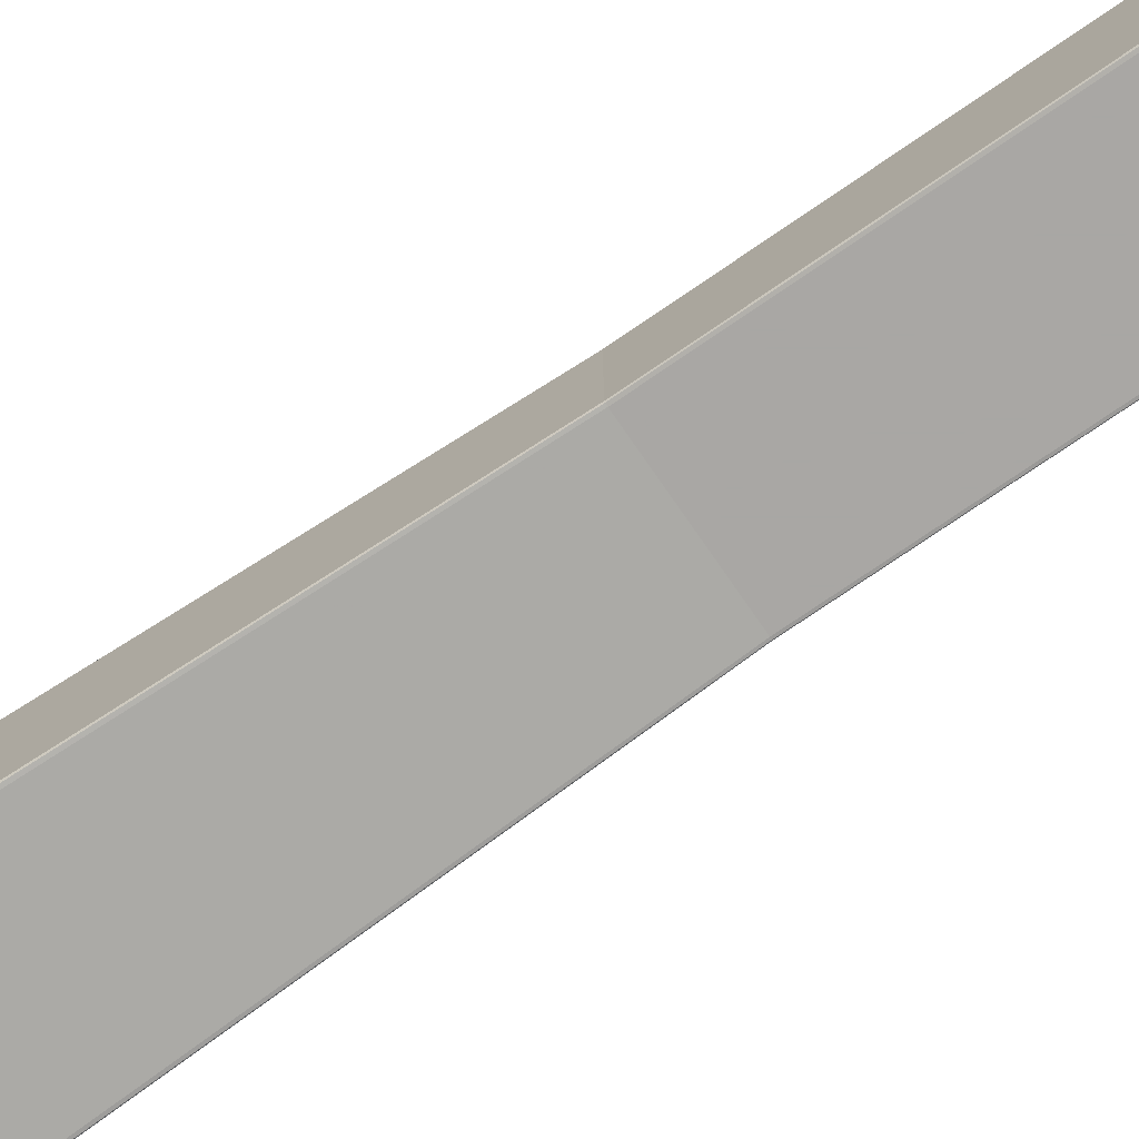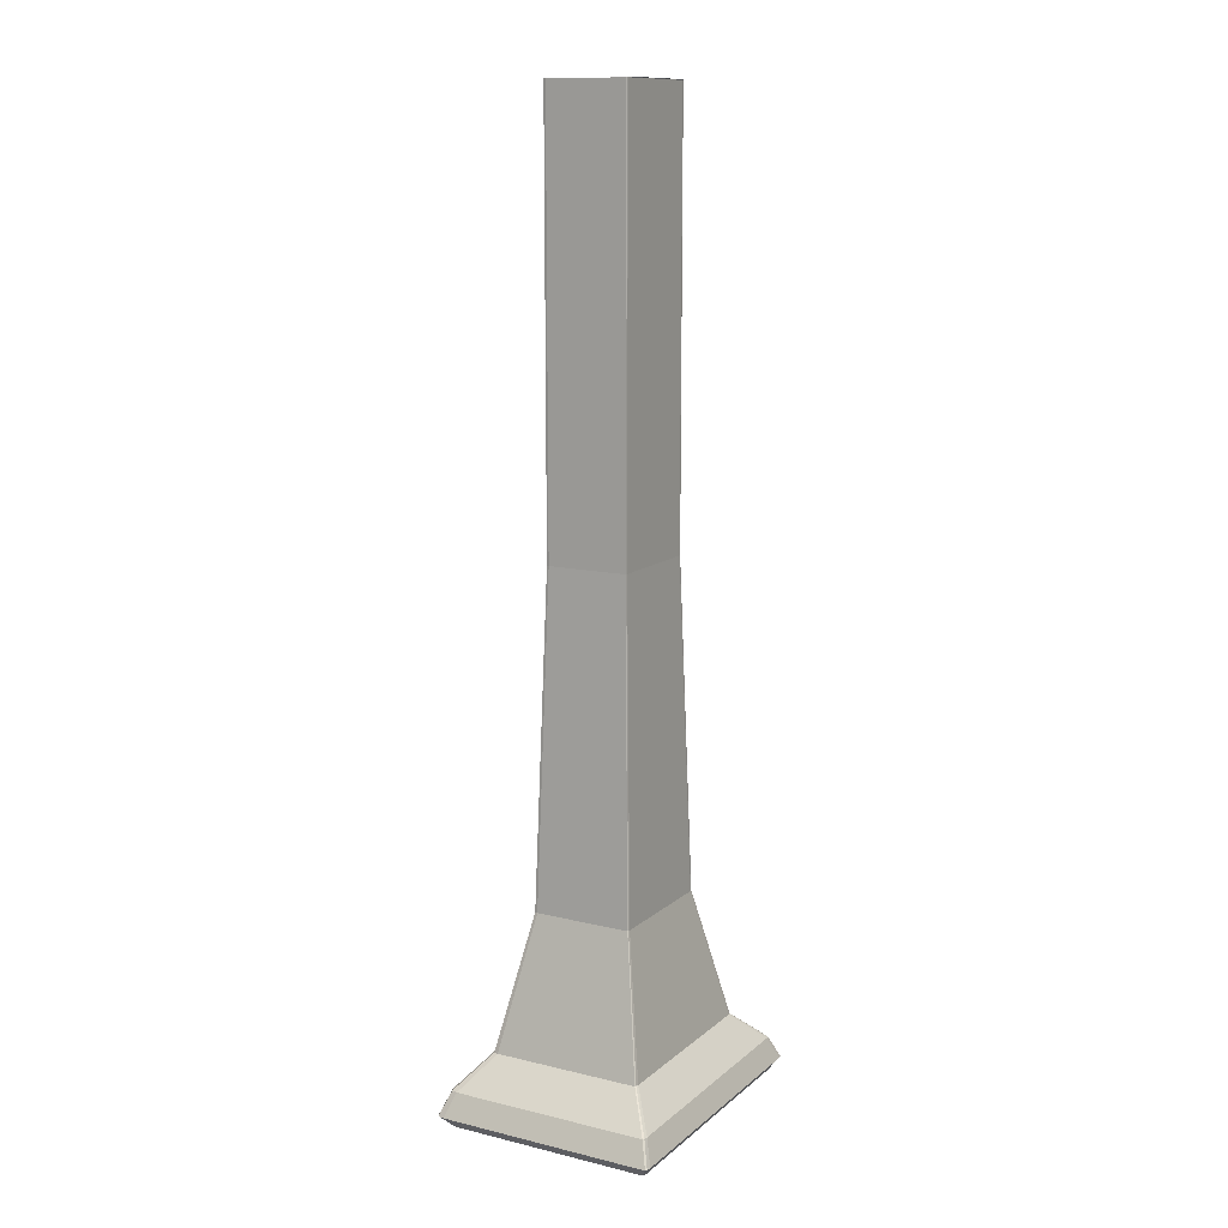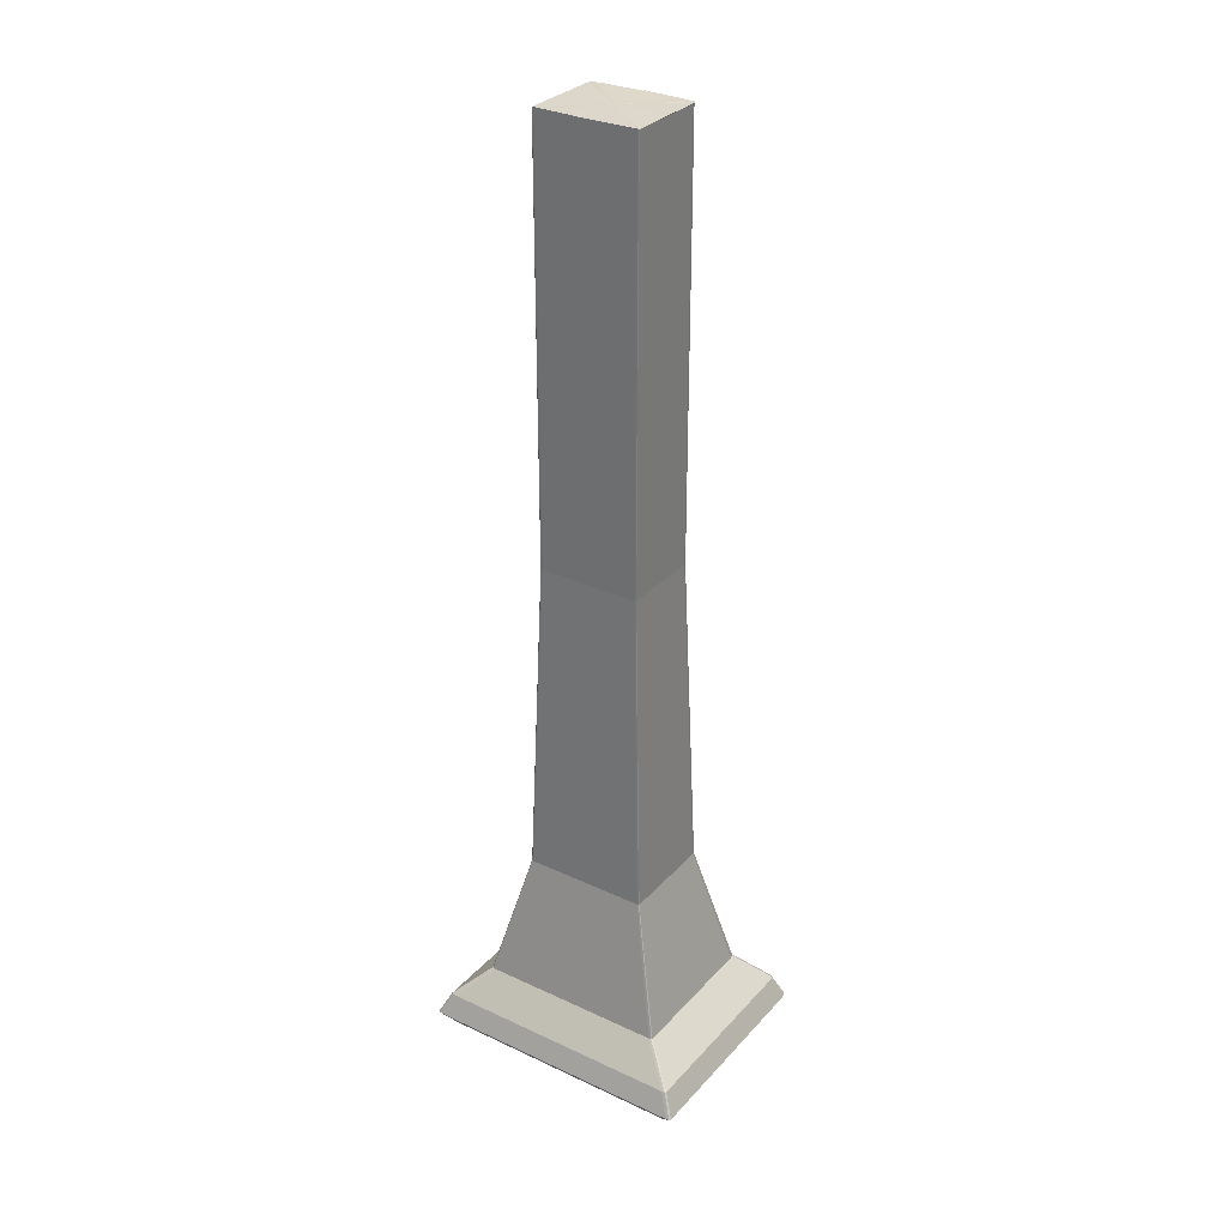
<metadata>
{"format":"obj","ext":"obj","renderer":"f3d","projection":"perspective","resolution":1024,"background":"white","views":[{"elev":-74.7,"azim":124.5,"up":"+Z"},{"elev":12.4,"azim":119.3,"up":"+Y"},{"elev":30.7,"azim":-146.1,"up":"+Y"}]}
</metadata>
<code>
g 85_3
v -0.04319 0.3982 0.03411
v -0.05212 -0.2322 0.04116
v 0.052 -0.2322 0.04116
v -0.05212 -0.2322 -0.04177
v 0.052 -0.2322 -0.04177
v -0.05896 -0.3915 0.04629
v 0.05874 -0.3915 0.04629
v -0.05896 -0.3915 -0.04739
v 0.05874 -0.3915 -0.04739
v -0.1072 -0.3691 0.08461
v 0.1069 -0.3691 0.08461
v -0.1072 -0.3983 0.08461
v 0.1069 -0.3983 0.08461
v -0.1072 -0.3691 -0.08589
v -0.1072 -0.3983 -0.08589
v 0.1069 -0.3691 -0.08589
v 0.1069 -0.3983 -0.08589
v 0.03637 -0.2322 0.04194
v 0.03014 0.3982 0.03476
v 0.03014 0.3982 -0.03476
v 0.03637 -0.2322 -0.04194
v 0.07479 -0.3691 -0.08623
v 0.07479 -0.3983 -0.08623
v 0.03637 -0.3899 -0.0418
v 0.03637 -0.3899 0.04129
v 0.07479 -0.3983 0.08623
v 0.07479 -0.3691 0.08623
v -0.03726 -0.2322 0.04194
v -0.03088 0.3982 0.03476
v -0.03088 0.3982 -0.03476
v -0.03726 -0.2322 -0.04194
v -0.07661 -0.3691 -0.08623
v -0.07661 -0.3983 -0.08623
v -0.03726 -0.3899 -0.0418
v -0.03726 -0.3899 0.04129
v -0.07661 -0.3983 0.08623
v -0.07661 -0.3691 0.08623
v 0.05258 -0.2322 0.02691
v 0.1081 -0.3691 0.05533
v 0.1081 -0.3983 0.05533
v 0.0521 -0.3899 0.02691
v 0.02997 -0.3878 0.02217
v -0.0307 -0.3878 0.02217
v -0.0522 -0.3899 0.02691
v -0.1081 -0.3983 0.05533
v -0.1081 -0.3691 0.05533
v -0.05258 -0.2322 0.02691
v -0.04357 0.3982 0.0223
v 0.05258 -0.2322 -0.03124
v 0.1081 -0.3691 -0.06423
v 0.1081 -0.3983 -0.06423
v 0.0521 -0.3899 -0.03124
v 0.02997 -0.3878 -0.02574
v -0.0307 -0.3878 -0.02574
v -0.0522 -0.3899 -0.03124
v -0.1081 -0.3983 -0.06423
v -0.1081 -0.3691 -0.06423
v -0.05258 -0.2322 -0.03124
v -0.0307 0.3085 -0.03456
v -0.04295 0.3085 -0.03442
v -0.04333 0.3085 -0.02574
v -0.04333 0.3085 0.02217
v -0.04295 0.3085 0.03391
v -0.0307 0.3085 0.03456
v 0.02997 0.3085 0.03456
v 0.04284 0.3085 0.03391
v 0.04333 0.3085 0.02217
v 0.04333 0.3085 -0.02574
v 0.04284 0.3085 -0.03442
v 0.02997 0.3085 -0.03456
v -0.03219 0.3983 0.03623
v -0.04205 0.3982 0.03476
v -0.04205 0.3982 -0.03476
v -0.04295 0.3978 0.03391
v 0.04284 0.3978 0.03391
v -0.05074 -0.2322 0.04194
v -0.04295 0.3978 -0.03442
v -0.05258 -0.2322 -0.04127
v 0.04284 0.3978 -0.03442
v -0.05074 -0.2322 -0.04194
v 0.05258 -0.2322 -0.04127
v -0.05074 -0.3899 0.04129
v -0.0522 -0.3899 -0.04127
v -0.05074 -0.3899 -0.0418
v 0.0521 -0.3899 -0.04127
v -0.07964 -0.3431 0.06288
v 0.07945 -0.3431 0.06288
v -0.1043 -0.3691 0.08623
v -0.07964 -0.3961 0.06288
v -0.1163 -0.3885 0.09186
v 0.07945 -0.3961 0.06288
v -0.1043 -0.3983 0.08623
v 0.1161 -0.3885 0.09186
v -0.07964 -0.3431 -0.06383
v -0.1081 -0.3691 -0.08486
v -0.07964 -0.3961 -0.06383
v -0.1163 -0.3885 -0.09324
v -0.1081 -0.3983 -0.08486
v 0.07945 -0.3431 -0.06383
v -0.1043 -0.3691 -0.08623
v 0.07945 -0.3961 -0.06383
v 0.1161 -0.3885 -0.09324
v -0.1043 -0.3983 -0.08623
v 0.1081 -0.3691 -0.08486
v 0.1081 -0.3983 -0.08486
v 0.05023 -0.2322 0.04194
v 0.04163 0.3982 0.03476
v 0.02997 0.0418 0.03456
v 0.03065 0.3983 0.03534
v 0.04163 0.3982 -0.03476
v 0.05023 -0.2322 -0.04194
v 0.02997 0.3978 -0.03456
v 0.1033 -0.3691 -0.08623
v 0.05558 -0.3431 -0.06409
v 0.1033 -0.3983 -0.08623
v 0.08119 -0.3885 -0.09361
v 0.05023 -0.3899 -0.0418
v 0.05558 -0.3961 -0.06409
v 0.05023 -0.3899 0.04129
v 0.02997 -0.3878 -0.03401
v 0.1033 -0.3983 0.08623
v 0.05558 -0.3961 0.06409
v 0.1033 -0.3691 0.08623
v 0.08119 -0.3885 0.09361
v 0.05558 -0.3431 0.06409
v -0.000506 -0.2322 0.04194
v -0.000419 0.3982 0.03476
v -0.0307 0.0418 0.03456
v -0.0314 0.3983 0.03534
v -0.000419 0.3982 -0.03476
v -0.000506 -0.2322 -0.04194
v -0.0307 0.3978 -0.03456
v -0.001041 -0.3691 -0.08623
v -0.05694 -0.3431 -0.06409
v -0.001041 -0.3983 -0.08623
v -0.08317 -0.3885 -0.09361
v -0.000506 -0.3899 -0.0418
v -0.05694 -0.3961 -0.06409
v -0.000506 -0.3899 0.04129
v -0.0307 -0.3878 -0.03401
v -0.001041 -0.3983 0.08623
v -0.05694 -0.3961 0.06409
v -0.001041 -0.3691 0.08623
v -0.08317 -0.3885 0.09361
v -0.05694 -0.3431 0.06409
v 0.05258 -0.2322 0.0388
v 0.1081 -0.3691 0.07977
v 0.08035 -0.3431 0.04112
v 0.1081 -0.3983 0.07977
v 0.1174 -0.3885 0.06006
v 0.0521 -0.3899 0.0388
v 0.08035 -0.3961 0.04112
v 0.02997 -0.3878 0.03197
v 0.04139 -0.3878 0.02217
v -0.0307 -0.3878 0.03197
v -0.000416 -0.3878 0.02217
v -0.0522 -0.3899 0.0388
v -0.04181 -0.3878 0.02217
v -0.1081 -0.3983 0.07977
v -0.08035 -0.3961 0.04112
v -0.1081 -0.3691 0.07977
v -0.1174 -0.3885 0.06006
v -0.05258 -0.2322 0.0388
v -0.08035 -0.3431 0.04112
v -0.04357 0.3982 0.03215
v -0.04333 0.0418 0.02217
v 0.04333 0.3978 0.02217
v 0.05258 -0.2322 -0.002475
v 0.1081 -0.3691 -0.005089
v 0.08035 -0.3431 -0.04774
v 0.1081 -0.3983 -0.005089
v 0.1174 -0.3885 -0.06973
v 0.0521 -0.3899 -0.002475
v 0.08035 -0.3961 -0.04774
v 0.02997 -0.3878 -0.00204
v 0.04139 -0.3878 -0.02574
v -0.0307 -0.3878 -0.00204
v -0.000416 -0.3878 -0.02574
v -0.0522 -0.3899 -0.002475
v -0.04181 -0.3878 -0.02574
v -0.1081 -0.3983 -0.005089
v -0.08035 -0.3961 -0.04774
v -0.1081 -0.3691 -0.005089
v -0.1174 -0.3885 -0.06973
v -0.05258 -0.2322 -0.002475
v -0.08035 -0.3431 -0.04774
v -0.04357 0.3982 -0.002051
v -0.04333 0.0418 -0.02574
v 0.04333 0.3978 -0.02574
v -0.0307 0.0418 -0.03456
v -0.04295 0.0418 -0.03442
v -0.04181 0.3085 -0.03456
v -0.04333 0.3978 -0.02574
v -0.04333 0.3085 -0.03401
v -0.04333 0.3978 0.02217
v -0.04333 0.3085 -0.00204
v -0.04295 0.0418 0.03391
v -0.04333 0.3085 0.03197
v -0.0307 0.3978 0.03456
v -0.04181 0.3085 0.03456
v 0.02997 0.3978 0.03456
v -0.000416 0.3085 0.03456
v 0.04284 0.0418 0.03391
v 0.04139 0.3085 0.03456
v 0.04333 0.0418 0.02217
v 0.04333 0.3085 0.03197
v 0.04333 0.0418 -0.02574
v 0.04333 0.3085 -0.00204
v 0.04284 0.0418 -0.03442
v 0.04333 0.3085 -0.03401
v 0.02997 0.0418 -0.03456
v 0.04139 0.3085 -0.03456
v -0.000416 0.3085 -0.03456
v -0.0314 0.3983 -0.03534
v -0.000439 0.3983 0.03623
v 0.03065 0.3983 -0.03534
v -0.000439 0.3983 -0.03623
v -0.04181 -0.3878 -0.03401
v -0.04181 0.3978 0.03456
v -0.04333 0.3978 -0.03401
v -0.04181 0.3978 -0.03456
v 0.04333 0.3978 -0.03401
v -0.1133 -0.3885 0.09361
v -0.1174 -0.3885 -0.09212
v -0.1133 -0.3885 -0.09361
v 0.1174 -0.3885 -0.09212
v -0.07753 -0.3431 0.06409
v -0.07753 -0.3961 0.06409
v -0.08035 -0.3431 -0.06307
v -0.08035 -0.3961 -0.06307
v -0.07753 -0.3431 -0.06409
v -0.07753 -0.3961 -0.06409
v 0.08035 -0.3431 -0.06307
v 0.08035 -0.3961 -0.06307
v 0.04139 0.3978 0.03456
v 0.04139 0.3978 -0.03456
v 0.07676 -0.3431 -0.06409
v 0.1121 -0.3885 -0.09361
v 0.07676 -0.3961 -0.06409
v 0.04139 -0.3878 -0.03401
v 0.07676 -0.3961 0.06409
v 0.1121 -0.3885 0.09361
v 0.07676 -0.3431 0.06409
v -0.000416 0.3978 0.03456
v -0.000416 0.3978 -0.03456
v -0.000774 -0.3431 -0.06409
v -0.001129 -0.3885 -0.09361
v -0.000774 -0.3961 -0.06409
v -0.000416 -0.3878 -0.03401
v -0.000774 -0.3961 0.06409
v -0.001129 -0.3885 0.09361
v -0.000774 -0.3431 0.06409
v 0.08035 -0.3431 0.05929
v 0.1174 -0.3885 0.0866
v 0.08035 -0.3961 0.05929
v 0.04139 -0.3878 0.03197
v -0.000416 -0.3878 0.03197
v -0.04181 -0.3878 0.03197
v -0.08035 -0.3961 0.05929
v -0.1174 -0.3885 0.0866
v -0.08035 -0.3431 0.05929
v -0.04333 0.3978 0.03197
v 0.04333 0.3978 0.03197
v 0.08035 -0.3431 -0.003782
v 0.1174 -0.3885 -0.005525
v 0.08035 -0.3961 -0.003782
v 0.04139 -0.3878 -0.00204
v -0.000416 -0.3878 -0.00204
v -0.04181 -0.3878 -0.00204
v -0.08035 -0.3961 -0.003782
v -0.1174 -0.3885 -0.005525
v -0.08035 -0.3431 -0.003782
v -0.04333 0.3978 -0.00204
v 0.04333 0.3978 -0.00204
v -0.04181 0.0418 -0.03456
v -0.04333 0.0418 -0.03401
v -0.04333 0.0418 -0.00204
v -0.04333 0.0418 0.03197
v -0.04181 0.0418 0.03456
v -0.000416 0.0418 0.03456
v 0.04139 0.0418 0.03456
v 0.04333 0.0418 0.03197
v 0.04333 0.0418 -0.00204
v 0.04333 0.0418 -0.03401
v 0.04139 0.0418 -0.03456
v -0.000416 0.0418 -0.03456
v -0.000451 0.3983 0.03731
v -0.04276 0.3983 0.03534
v -0.000426 0.3983 0.03534
v -0.000426 0.3983 -0.03534
v -0.000254 0.3981 0.000918
f 1 74 72
f 1 165 74
f 288 1 72
f 72 74 219
f 74 63 219
f 262 63 74
f 74 165 262
f 219 29 72
f 29 129 72
f 72 129 288
f 165 48 262
f 129 71 288
f 219 63 200
f 200 64 219
f 219 64 199
f 199 29 219
f 198 63 262
f 197 63 278
f 278 63 198
f 200 63 279
f 279 63 197
f 262 48 195
f 195 62 262
f 262 62 198
f 29 199 127
f 129 29 289
f 289 29 127
f 71 129 215
f 215 129 289
f 48 187 195
f 287 71 215
f 279 64 200
f 199 64 244
f 244 64 202
f 128 64 279
f 202 64 280
f 280 64 128
f 127 199 244
f 198 62 278
f 278 2 197
f 197 2 279
f 278 62 166
f 166 47 278
f 278 47 163
f 163 2 278
f 279 2 76
f 76 28 279
f 279 28 128
f 273 62 195
f 195 187 273
f 196 62 273
f 166 62 277
f 277 62 196
f 19 127 201
f 201 127 244
f 127 19 289
f 289 19 109
f 109 215 289
f 187 193 273
f 202 65 244
f 244 65 201
f 280 65 202
f 28 126 128
f 128 126 280
f 126 108 280
f 108 65 280
f 76 2 227
f 227 2 86
f 86 2 261
f 261 2 163
f 47 166 185
f 185 166 277
f 47 164 163
f 164 47 272
f 272 47 185
f 163 164 261
f 28 76 145
f 145 76 227
f 126 28 252
f 252 28 145
f 193 61 273
f 273 61 196
f 196 61 277
f 277 61 188
f 188 185 277
f 107 19 235
f 235 19 201
f 19 107 109
f 201 65 235
f 220 61 193
f 235 65 204
f 204 65 281
f 281 65 108
f 252 18 126
f 18 108 126
f 108 18 281
f 86 88 227
f 88 37 227
f 227 37 145
f 10 88 86
f 10 86 161
f 161 86 261
f 164 46 261
f 261 46 161
f 185 58 272
f 58 185 188
f 46 164 183
f 183 164 272
f 272 58 186
f 186 183 272
f 37 143 145
f 145 143 252
f 125 18 252
f 143 125 252
f 194 61 220
f 188 61 276
f 276 61 194
f 276 58 188
f 75 107 235
f 204 66 235
f 235 66 75
f 77 60 220
f 220 60 194
f 281 66 204
f 281 18 106
f 106 3 281
f 281 3 203
f 203 66 281
f 18 125 106
f 88 10 223
f 37 88 144
f 144 88 223
f 143 37 251
f 251 37 144
f 223 10 90
f 90 10 260
f 260 10 161
f 46 162 161
f 161 162 260
f 162 46 271
f 271 46 183
f 58 78 186
f 78 58 276
f 183 57 271
f 57 183 186
f 229 57 186
f 186 78 229
f 251 27 143
f 27 125 143
f 106 125 243
f 125 27 243
f 194 60 276
f 276 60 191
f 191 4 276
f 276 4 78
f 75 66 263
f 263 66 206
f 206 66 282
f 282 66 203
f 221 60 77
f 77 73 221
f 192 60 221
f 191 60 275
f 275 60 192
f 243 3 106
f 87 3 243
f 146 3 253
f 253 3 87
f 203 3 282
f 282 3 146
f 90 12 223
f 223 12 92
f 92 144 223
f 36 144 92
f 144 36 251
f 251 36 141
f 141 26 251
f 251 26 124
f 124 27 251
f 260 12 90
f 162 159 260
f 159 12 260
f 45 159 162
f 271 45 162
f 271 57 184
f 184 56 271
f 271 56 181
f 181 45 271
f 78 4 229
f 57 95 184
f 95 57 229
f 229 4 94
f 94 14 229
f 229 14 95
f 27 124 123
f 243 27 123
f 123 87 243
f 275 4 191
f 94 4 231
f 231 4 80
f 80 4 275
f 206 67 263
f 263 67 167
f 282 67 206
f 205 67 282
f 146 38 282
f 282 38 205
f 73 30 221
f 221 30 132
f 132 59 221
f 221 59 192
f 30 73 214
f 192 59 275
f 275 59 190
f 190 31 275
f 275 31 80
f 11 87 123
f 11 147 87
f 87 147 253
f 38 146 148
f 148 146 253
f 147 39 253
f 253 39 148
f 12 89 92
f 12 159 89
f 228 36 92
f 92 89 228
f 142 36 228
f 36 142 141
f 26 141 122
f 122 141 250
f 141 142 250
f 121 26 241
f 241 26 122
f 26 121 124
f 123 124 242
f 124 121 242
f 89 159 259
f 159 45 259
f 259 45 160
f 45 181 160
f 56 184 98
f 98 184 224
f 184 95 224
f 182 56 230
f 230 56 98
f 56 182 181
f 160 181 270
f 181 182 270
f 14 97 95
f 95 97 224
f 14 94 100
f 100 94 231
f 97 14 225
f 225 14 100
f 242 11 123
f 80 134 231
f 134 32 231
f 231 32 100
f 31 134 80
f 167 67 274
f 274 67 208
f 208 67 283
f 283 67 205
f 38 168 205
f 205 168 283
f 168 38 264
f 264 38 148
f 30 130 132
f 130 30 290
f 290 30 214
f 245 59 132
f 132 130 245
f 213 59 245
f 190 59 286
f 286 59 213
f 214 217 290
f 31 190 131
f 131 190 286
f 134 31 246
f 246 31 131
f 93 11 242
f 147 11 254
f 254 11 93
f 39 147 150
f 150 147 254
f 39 169 148
f 148 169 264
f 169 39 265
f 265 39 150
f 89 6 228
f 259 6 89
f 82 142 228
f 228 6 82
f 35 142 82
f 142 35 250
f 25 119 122
f 122 119 241
f 250 25 122
f 250 35 139
f 139 25 250
f 13 121 91
f 91 121 241
f 121 13 242
f 119 7 241
f 241 7 91
f 242 13 93
f 160 157 259
f 157 6 259
f 44 157 160
f 270 44 160
f 15 98 97
f 97 98 224
f 98 15 230
f 55 182 83
f 83 182 230
f 182 55 270
f 230 15 96
f 96 8 230
f 230 8 83
f 270 55 179
f 179 44 270
f 225 15 97
f 32 136 100
f 100 136 225
f 136 103 225
f 103 15 225
f 32 134 133
f 133 134 246
f 136 32 247
f 247 32 133
f 208 68 274
f 274 68 189
f 283 68 208
f 207 68 283
f 168 207 283
f 264 49 168
f 49 207 168
f 169 170 264
f 170 49 264
f 20 112 130
f 130 112 245
f 290 20 130
f 217 216 290
f 216 20 290
f 112 70 245
f 245 70 213
f 213 70 286
f 286 70 211
f 211 131 286
f 131 21 246
f 21 131 211
f 246 21 114
f 114 133 246
f 93 13 254
f 254 13 149
f 149 150 254
f 40 150 149
f 150 40 265
f 50 170 169
f 265 50 169
f 172 50 265
f 265 40 171
f 171 51 265
f 265 51 172
f 6 157 82
f 82 157 258
f 258 35 82
f 35 155 139
f 155 35 258
f 119 25 256
f 256 25 153
f 25 139 153
f 7 119 151
f 151 119 256
f 139 155 257
f 153 139 257
f 13 91 149
f 149 91 255
f 91 7 255
f 255 7 151
f 157 44 258
f 258 44 158
f 44 179 158
f 15 103 96
f 180 55 218
f 218 55 83
f 55 180 179
f 8 84 83
f 83 84 218
f 232 8 96
f 96 103 232
f 84 8 232
f 158 179 269
f 179 180 269
f 33 103 136
f 247 33 136
f 103 33 232
f 22 133 114
f 133 22 247
f 247 22 116
f 116 23 247
f 247 23 135
f 135 33 247
f 189 68 222
f 222 68 210
f 210 68 284
f 284 68 207
f 207 49 284
f 49 170 81
f 284 49 81
f 81 170 233
f 170 50 233
f 112 20 236
f 236 20 110
f 20 216 110
f 236 70 112
f 212 70 236
f 211 70 285
f 285 70 212
f 285 21 211
f 21 111 114
f 111 21 285
f 114 111 237
f 237 22 114
f 255 40 149
f 152 40 255
f 40 152 171
f 50 172 104
f 233 50 104
f 104 172 226
f 51 105 172
f 172 105 226
f 51 171 174
f 174 171 266
f 171 152 266
f 105 51 234
f 234 51 174
f 158 43 258
f 258 43 155
f 155 43 257
f 153 42 256
f 256 42 154
f 154 41 256
f 256 41 151
f 257 42 153
f 41 152 151
f 151 152 255
f 257 43 156
f 156 42 257
f 269 43 158
f 218 54 180
f 180 54 269
f 84 34 218
f 218 34 140
f 140 54 218
f 34 84 138
f 138 84 232
f 232 33 138
f 269 54 177
f 177 43 269
f 33 135 138
f 113 22 237
f 22 113 116
f 116 113 238
f 23 116 115
f 115 116 238
f 118 23 239
f 239 23 115
f 23 118 135
f 138 135 248
f 135 118 248
f 210 69 222
f 222 69 79
f 284 69 210
f 81 5 284
f 284 5 209
f 209 69 284
f 5 81 99
f 99 81 233
f 104 16 233
f 233 16 99
f 110 79 236
f 79 69 236
f 236 69 212
f 212 69 285
f 285 69 209
f 209 5 285
f 285 5 111
f 111 5 237
f 237 5 99
f 99 113 237
f 152 41 266
f 16 104 102
f 102 104 226
f 105 102 226
f 17 102 105
f 234 17 105
f 52 85 174
f 174 85 234
f 266 52 174
f 173 52 266
f 266 41 173
f 85 9 234
f 234 9 101
f 101 17 234
f 156 43 268
f 268 43 177
f 154 42 267
f 267 42 175
f 175 42 268
f 268 42 156
f 41 154 173
f 173 154 267
f 178 54 249
f 249 54 140
f 177 54 268
f 268 54 178
f 137 34 248
f 248 34 138
f 34 137 140
f 140 137 249
f 16 113 99
f 113 16 238
f 238 16 102
f 102 17 238
f 238 17 115
f 17 101 115
f 115 101 239
f 24 118 117
f 117 118 239
f 118 24 248
f 101 9 239
f 239 9 117
f 248 24 137
f 85 52 240
f 240 52 176
f 52 173 176
f 9 85 117
f 117 85 240
f 176 173 267
f 178 53 268
f 268 53 175
f 175 53 267
f 267 53 176
f 249 53 178
f 137 120 249
f 120 53 249
f 24 120 137
f 120 24 240
f 240 24 117
f 176 53 240
f 240 53 120
f 291 165 1
f 291 48 165
f 291 187 48
f 291 193 187
f 291 220 193
f 291 77 220
f 291 73 77
f 291 214 73
f 291 217 214
f 291 216 217
f 291 110 216
f 291 79 110
f 291 222 79
f 291 189 222
f 291 274 189
f 291 167 274
f 291 263 167
f 291 75 263
f 291 107 75
f 291 109 107
f 291 215 109
f 291 287 215
f 291 71 287
f 291 288 71
f 291 1 288

</code>
